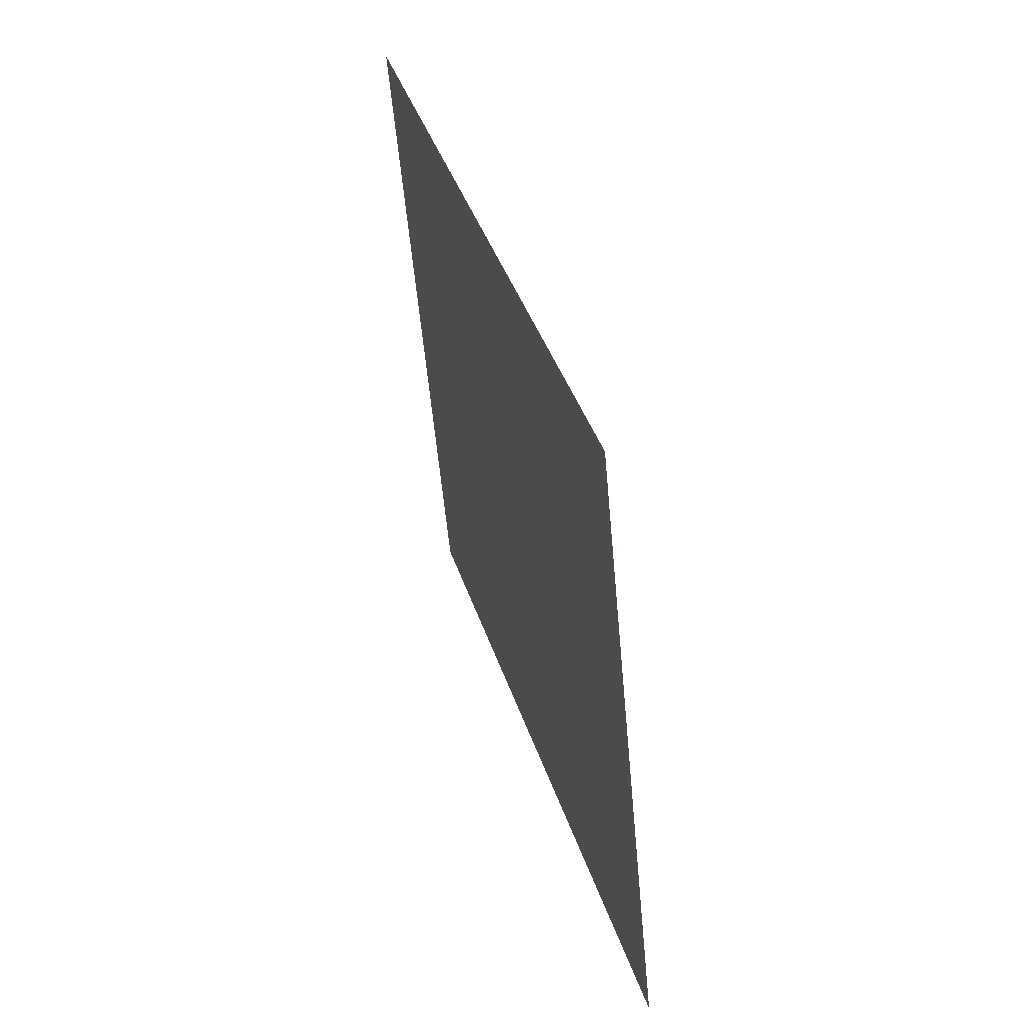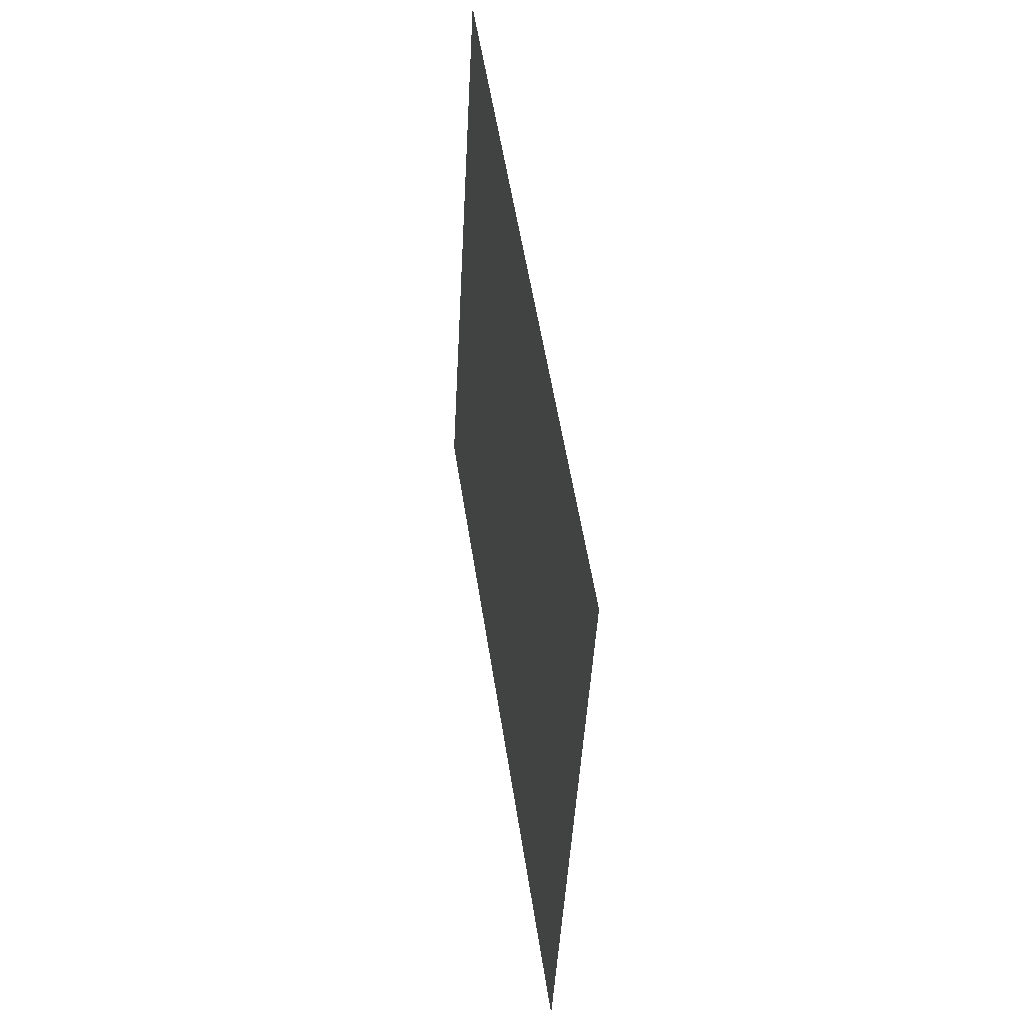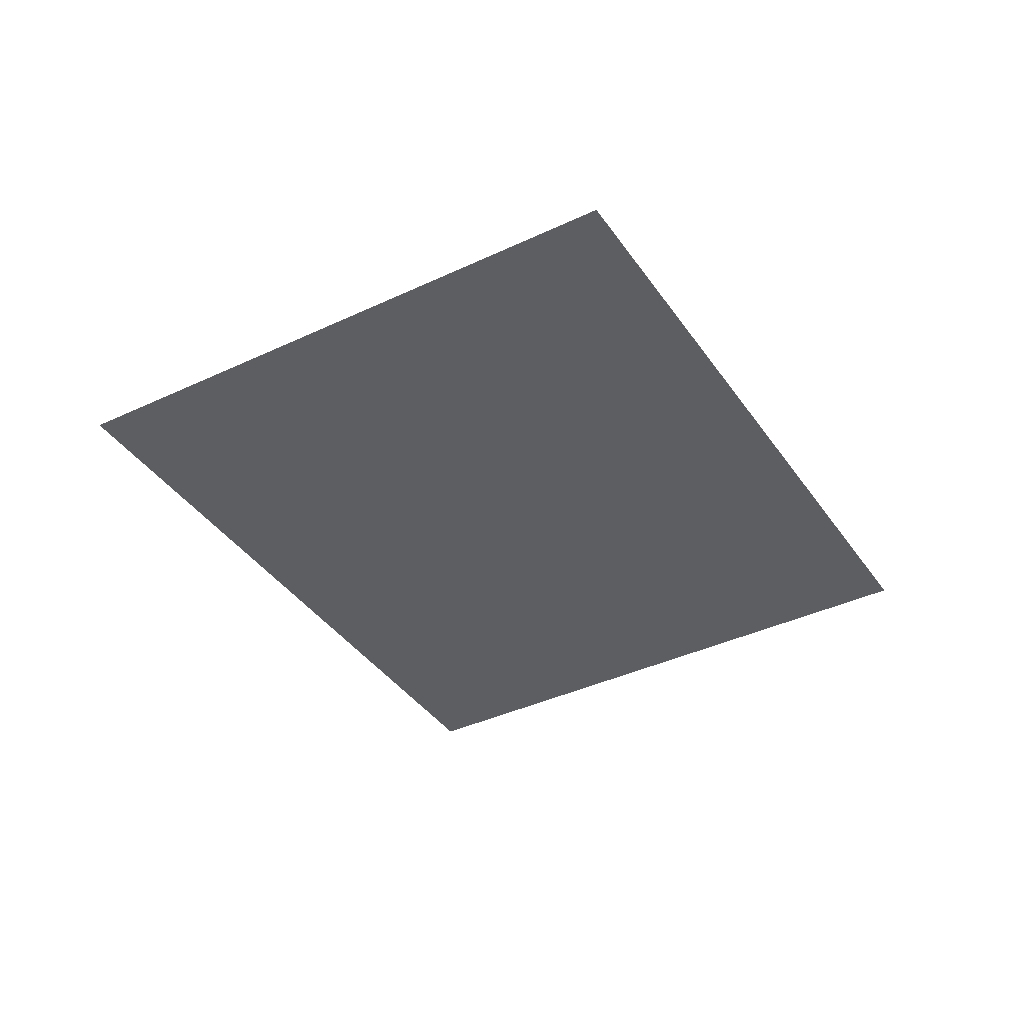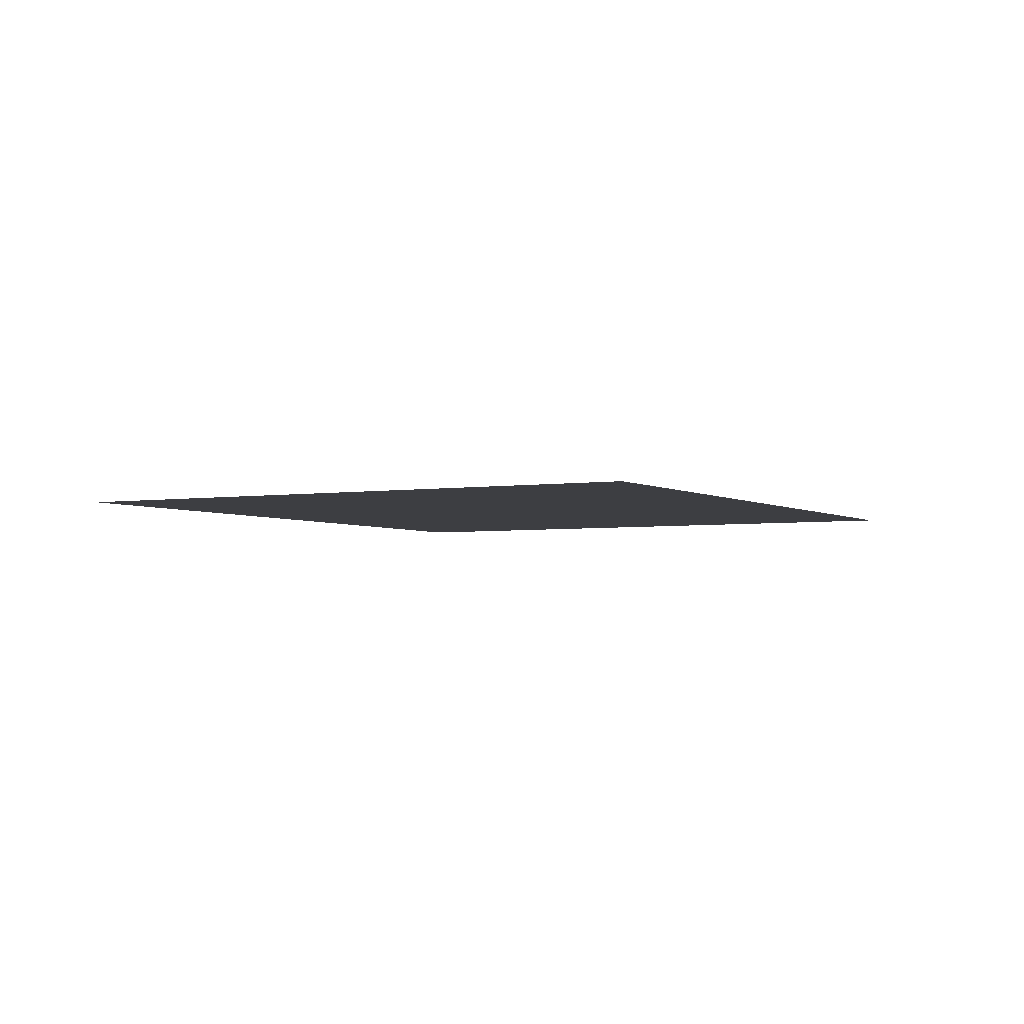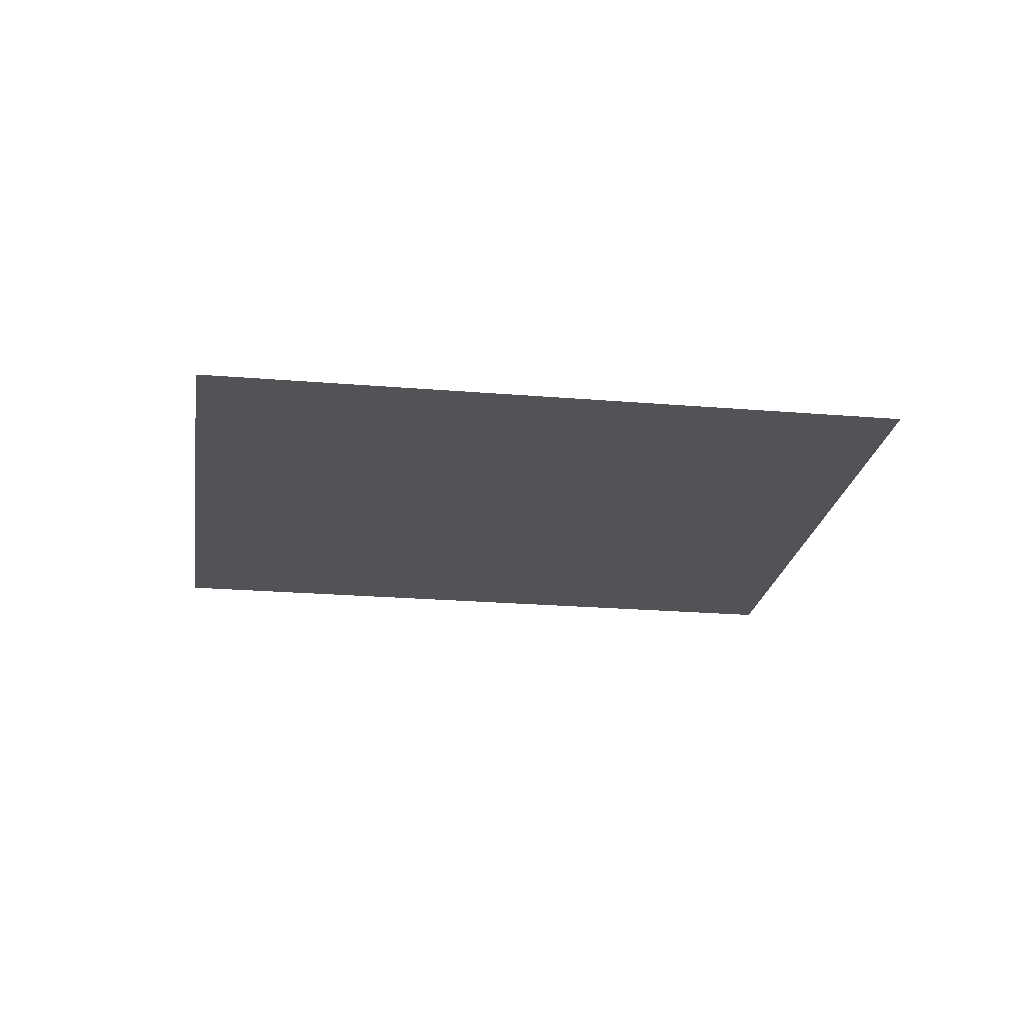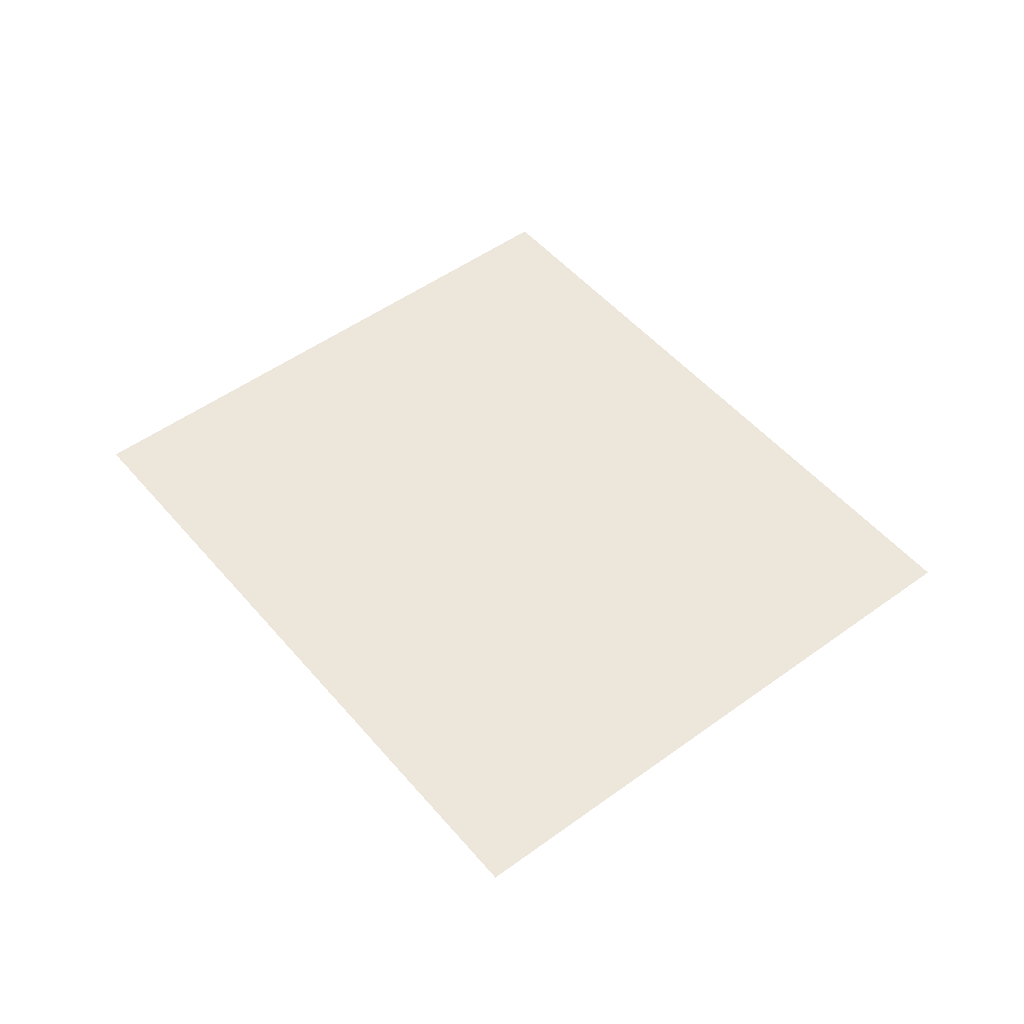
<metadata>
{"format":"obj","ext":"obj","renderer":"f3d","projection":"perspective","resolution":1024,"background":"white","views":[{"elev":54.1,"azim":-106.4,"up":"+Z"},{"elev":31.9,"azim":81.4,"up":"+Z"},{"elev":-38.7,"azim":138.7,"up":"+Y"},{"elev":-3.5,"azim":-43.7,"up":"+Y"},{"elev":-22.2,"azim":-170.4,"up":"+Y"},{"elev":50.3,"azim":69.3,"up":"+Y"}]}
</metadata>
<code>
g Leaf026
v 0.9637 -0 0.4032
v 0.5442 -0 -0.8917
v -0.9637 0 -0.4032
v -0.5442 0 0.8917
f 1 2 3
f 1 3 4

</code>
